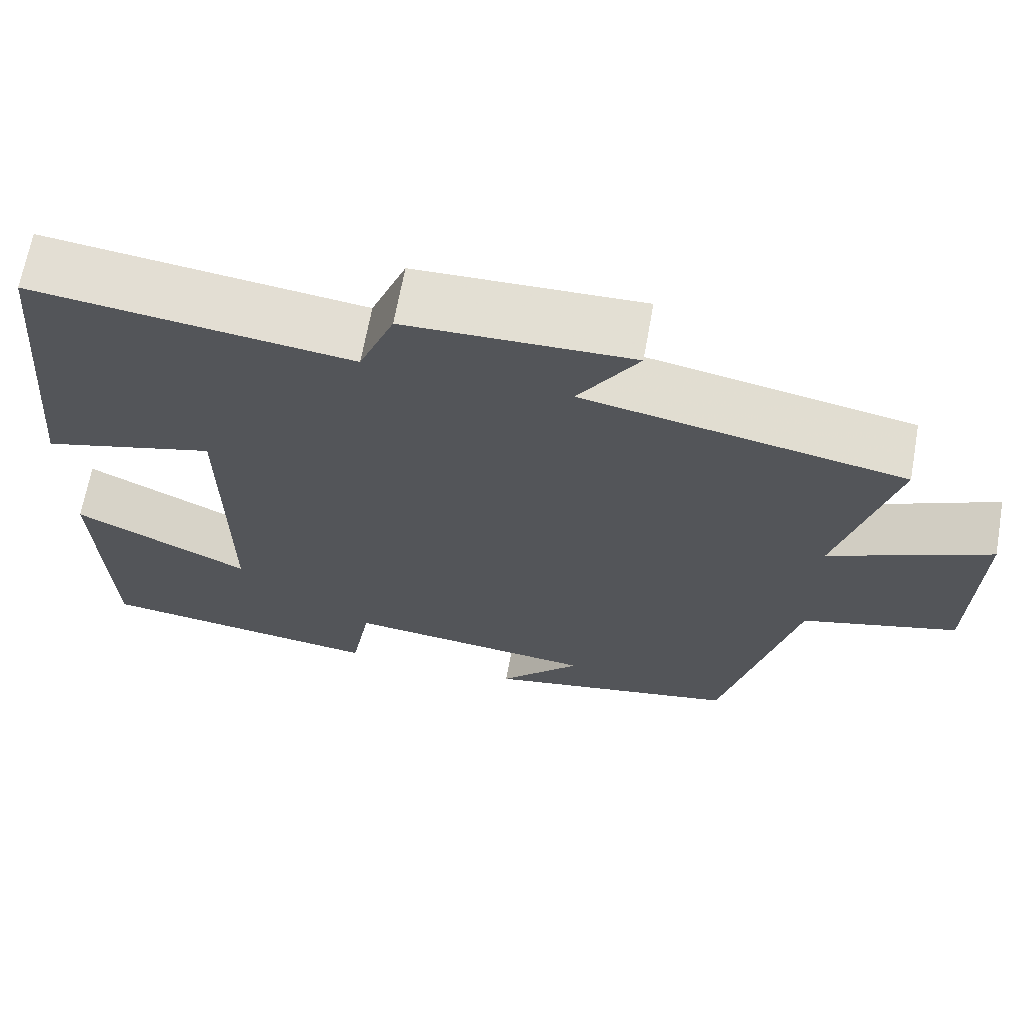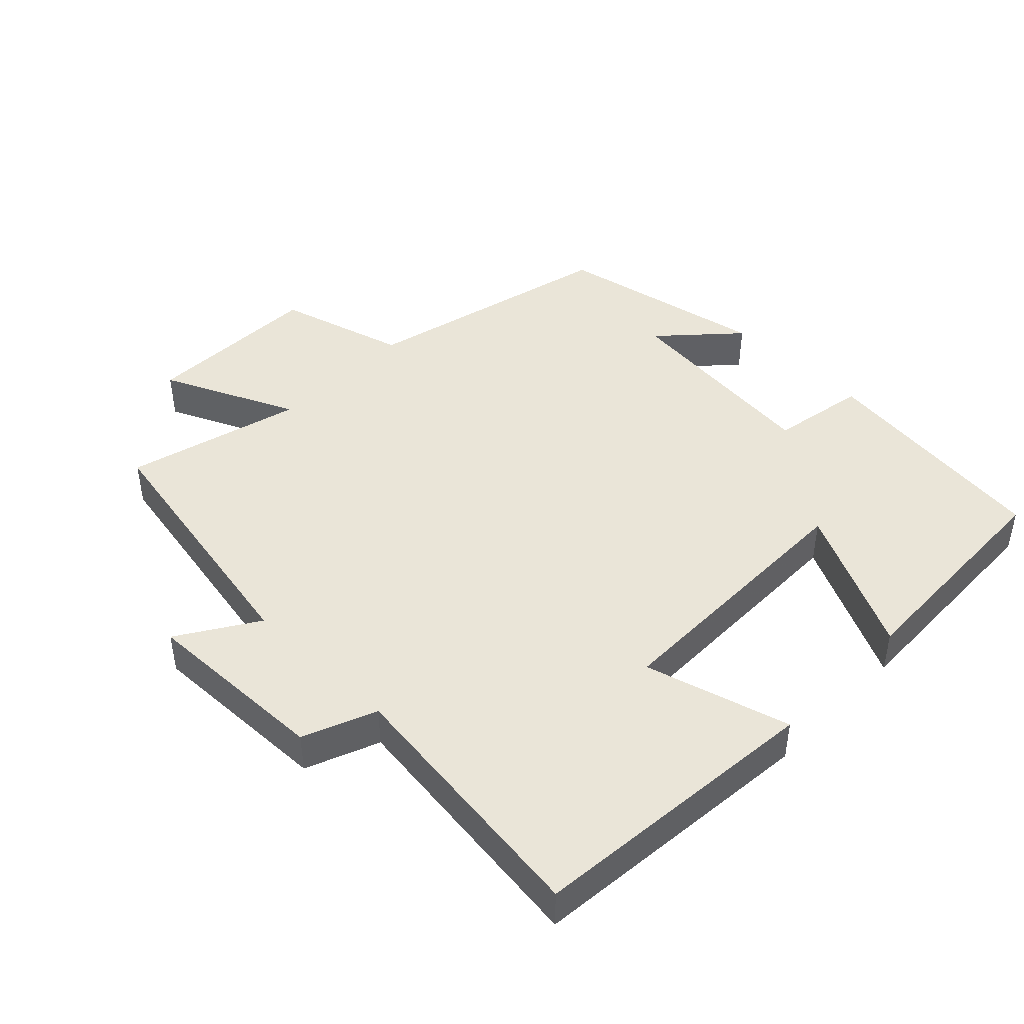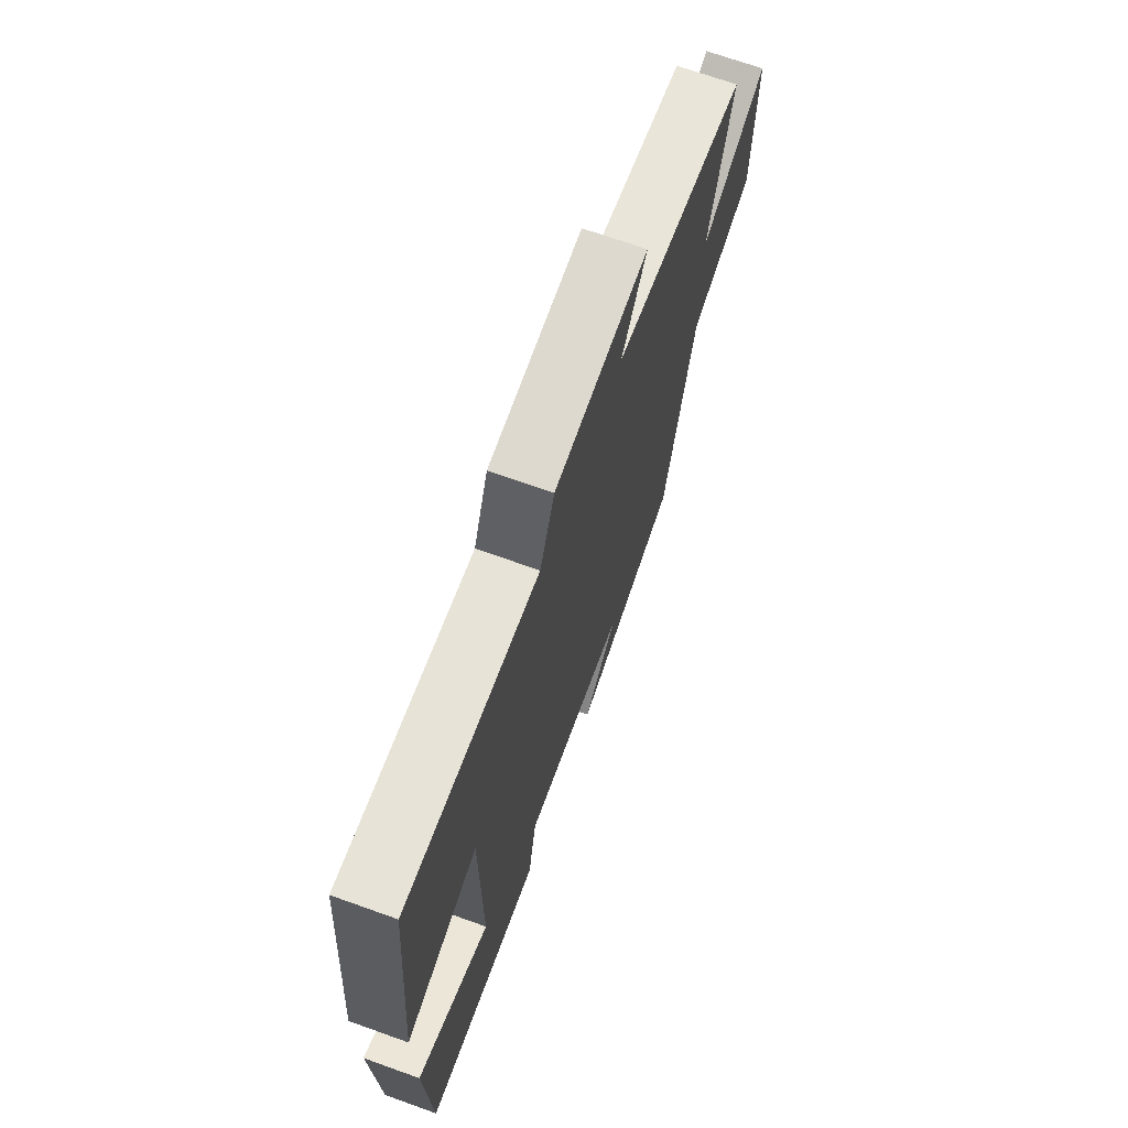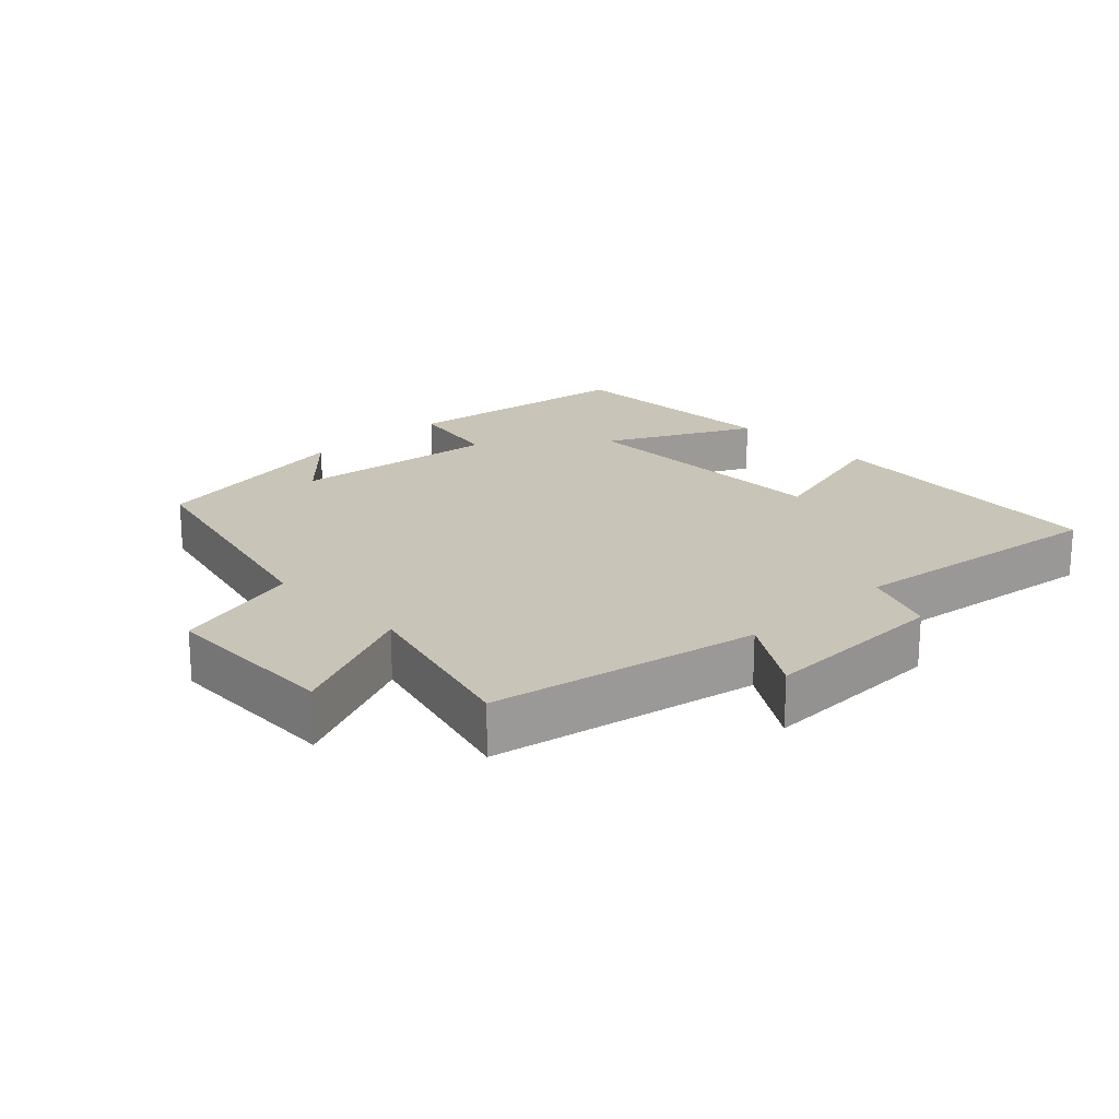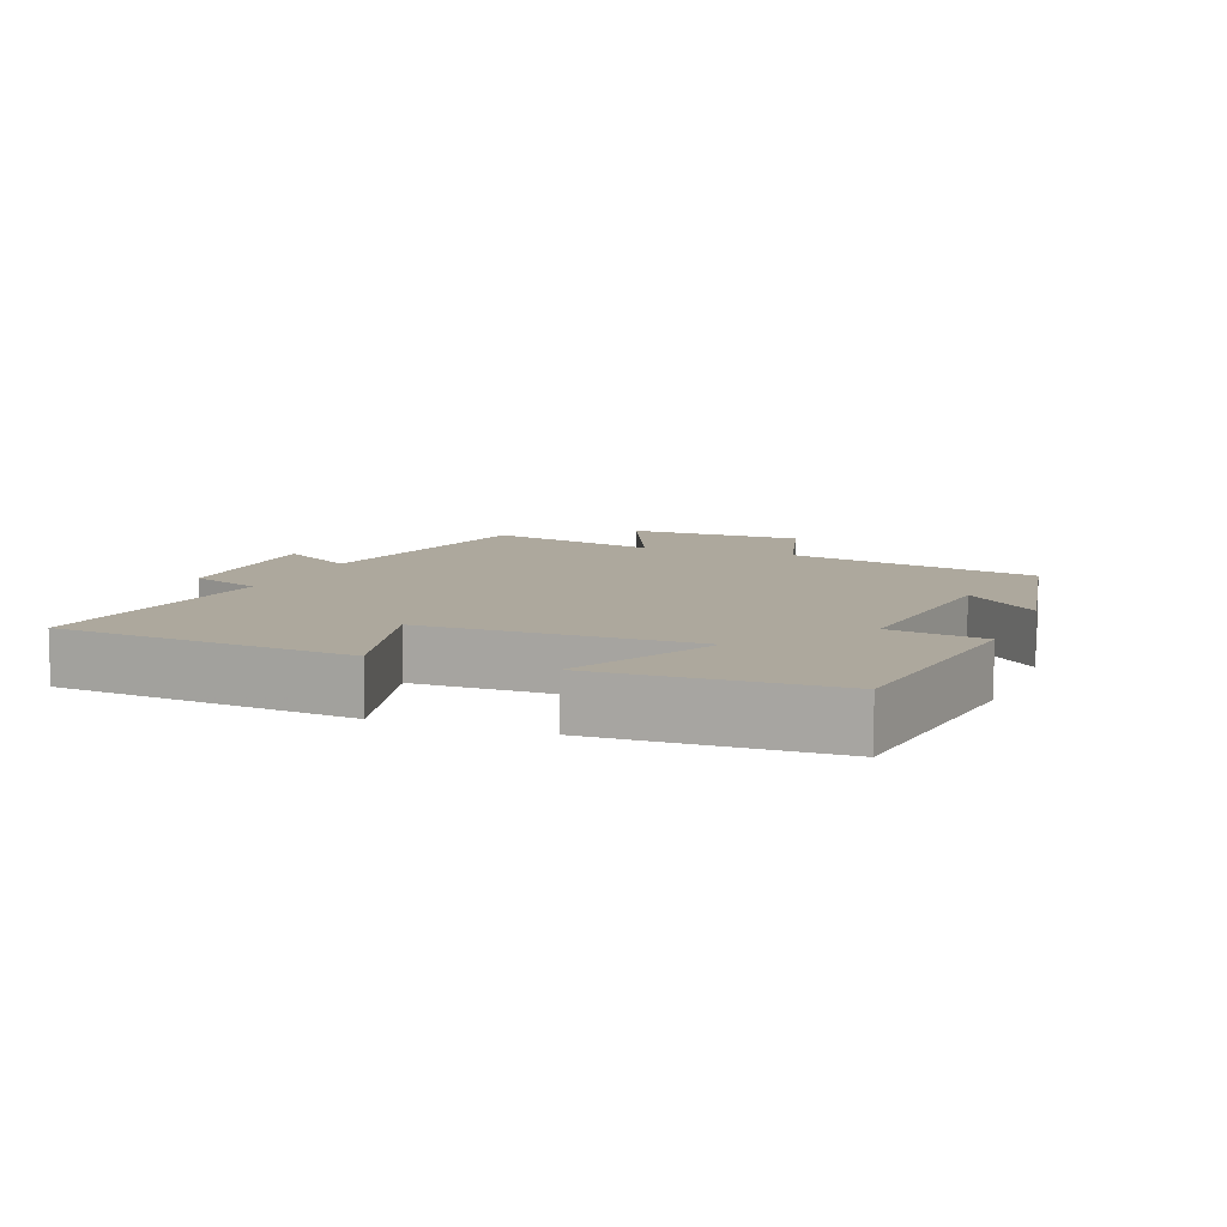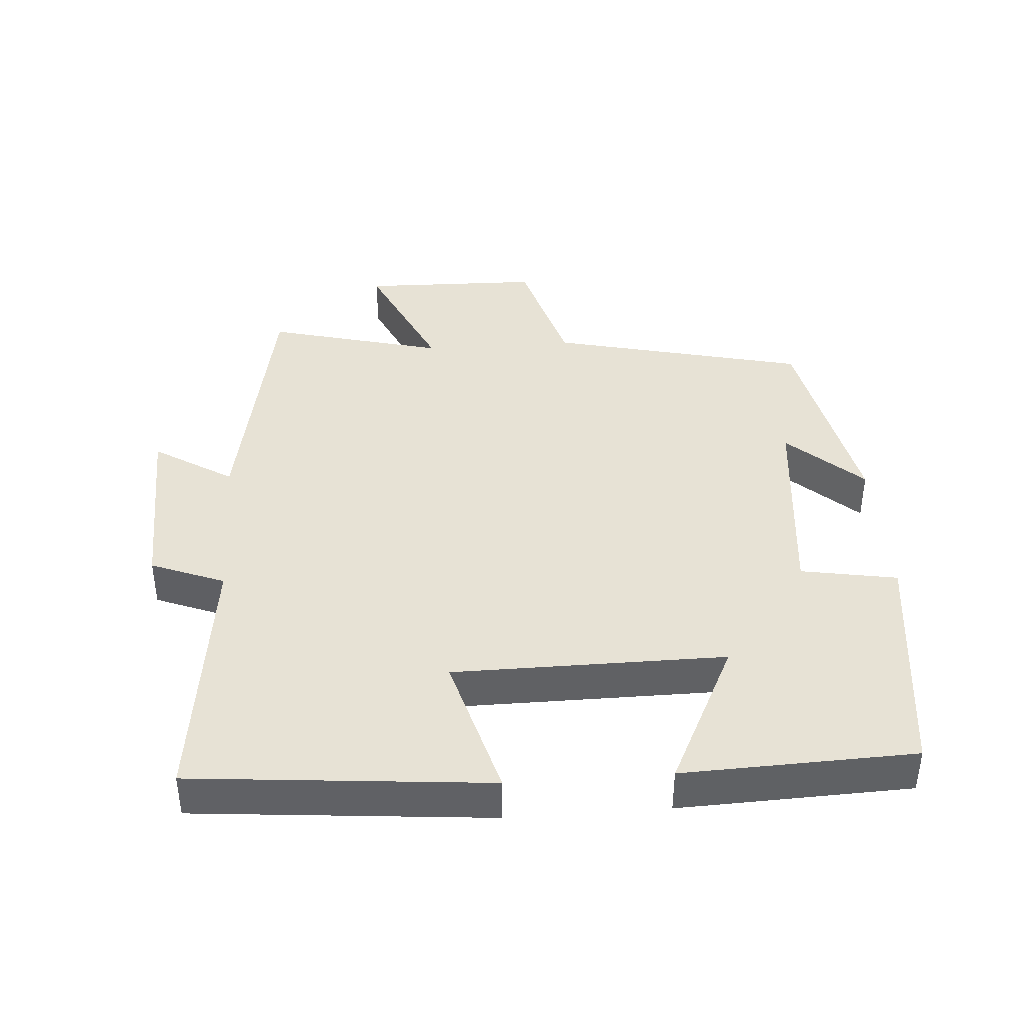
<metadata>
{"format":"obj","ext":"obj","renderer":"f3d","projection":"perspective","resolution":1024,"background":"white","views":[{"elev":66.8,"azim":-169.8,"up":"+Z"},{"elev":44.6,"azim":44.3,"up":"+Y"},{"elev":69.7,"azim":109.7,"up":"+Z"},{"elev":20.1,"azim":-43.6,"up":"+Y"},{"elev":8.7,"azim":111.5,"up":"+Y"},{"elev":40.2,"azim":85.8,"up":"+Y"}]}
</metadata>
<code>
v 0.46 0.07 0.549
v 0.5 0.07 0.115
v 0.286 0.07 0.175
v 0.284 0.07 -0.223
v 0.5 0.07 -0.117
v 0.488 0.07 -0.456
v 0.136 0.07 -0.5
v 0.111 0.07 -0.359
v -0.197 0.07 -0.391
v -0.096 0.07 -0.5
v -0.41 0.07 -0.438
v -0.5 0.07 -0.062
v -0.691 0.07 -0.008
v -0.697 0.07 0.256
v -0.5 0.07 0.166
v -0.568 0.07 0.426
v -0.176 0.07 0.5
v -0.249 0.07 0.616
v 0.027 0.07 0.608
v 0.07 0.07 0.5
v 0.46 0 0.549
v 0.5 0 0.115
v 0.286 0 0.175
v 0.284 0 -0.223
v 0.5 0 -0.117
v 0.488 0 -0.456
v 0.136 0 -0.5
v 0.111 0 -0.359
v -0.197 0 -0.391
v -0.096 0 -0.5
v -0.41 0 -0.438
v -0.5 0 -0.062
v -0.691 0 -0.008
v -0.697 0 0.256
v -0.5 0 0.166
v -0.568 0 0.426
v -0.176 0 0.5
v -0.249 0 0.616
v 0.027 0 0.608
v 0.07 0 0.5
f 17 18 19 20
f 15 16 17 20
f 15 20 1
f 12 13 14 15
f 9 10 11
f 9 11 12 15
f 5 6 7 8
f 4 5 8
f 3 4 8 9
f 1 2 3
f 1 3 9 15
f 40 39 38 37
f 40 37 36 35
f 21 40 35
f 35 34 33 32
f 31 30 29
f 35 32 31 29
f 28 27 26 25
f 28 25 24
f 29 28 24 23
f 23 22 21
f 35 29 23 21
f 1 21 22 2
f 2 22 23 3
f 3 23 24 4
f 4 24 25 5
f 5 25 26 6
f 6 26 27 7
f 7 27 28 8
f 8 28 29 9
f 9 29 30 10
f 10 30 31 11
f 11 31 32 12
f 12 32 33 13
f 13 33 34 14
f 14 34 35 15
f 15 35 36 16
f 16 36 37 17
f 17 37 38 18
f 18 38 39 19
f 19 39 40 20
f 20 40 21 1

</code>
